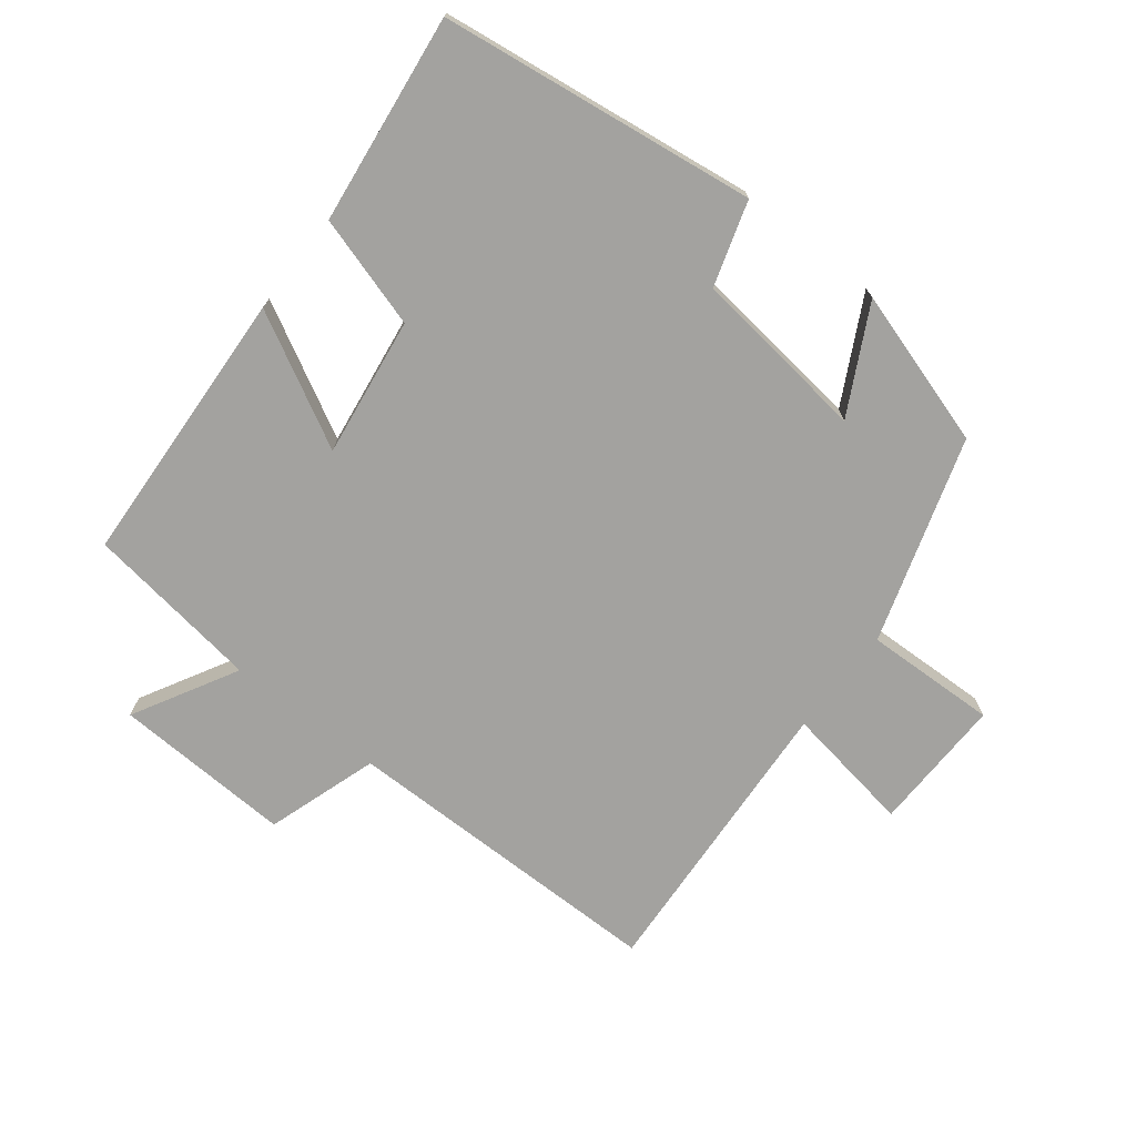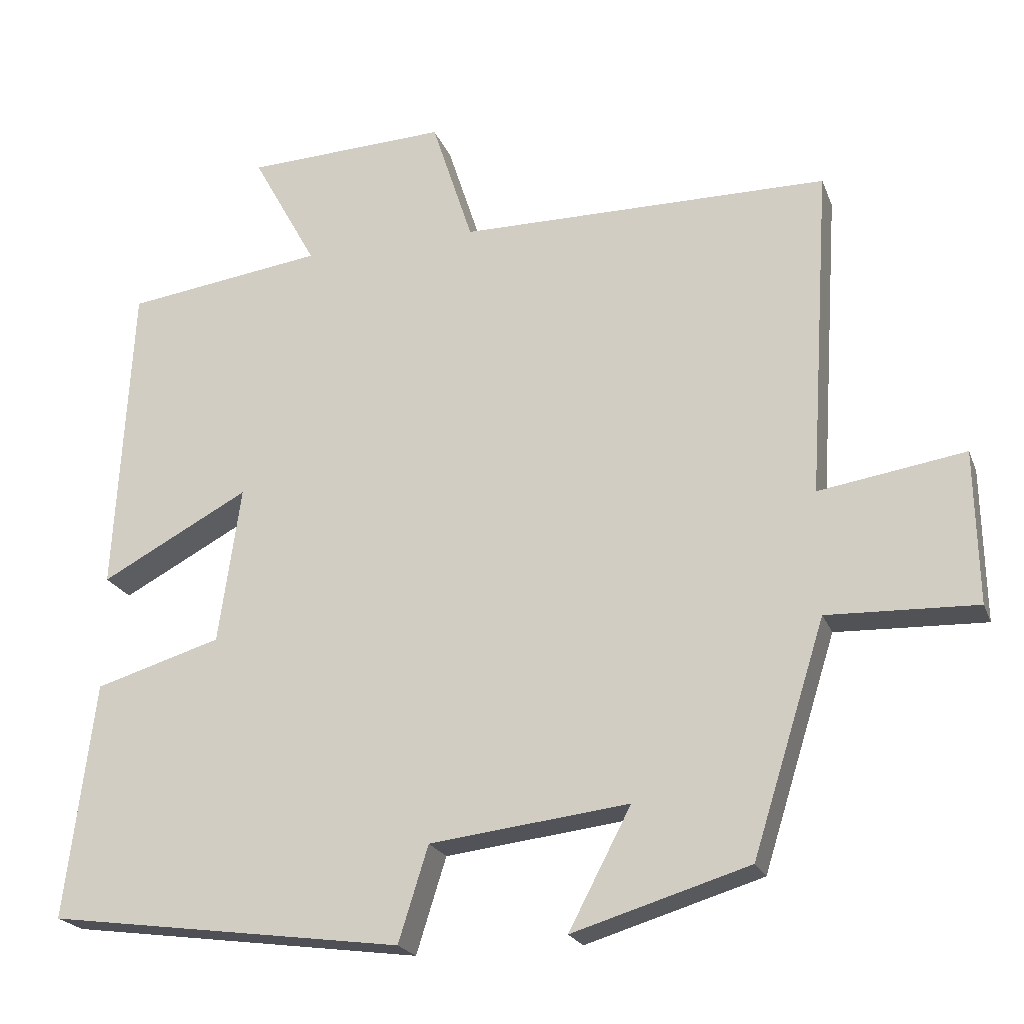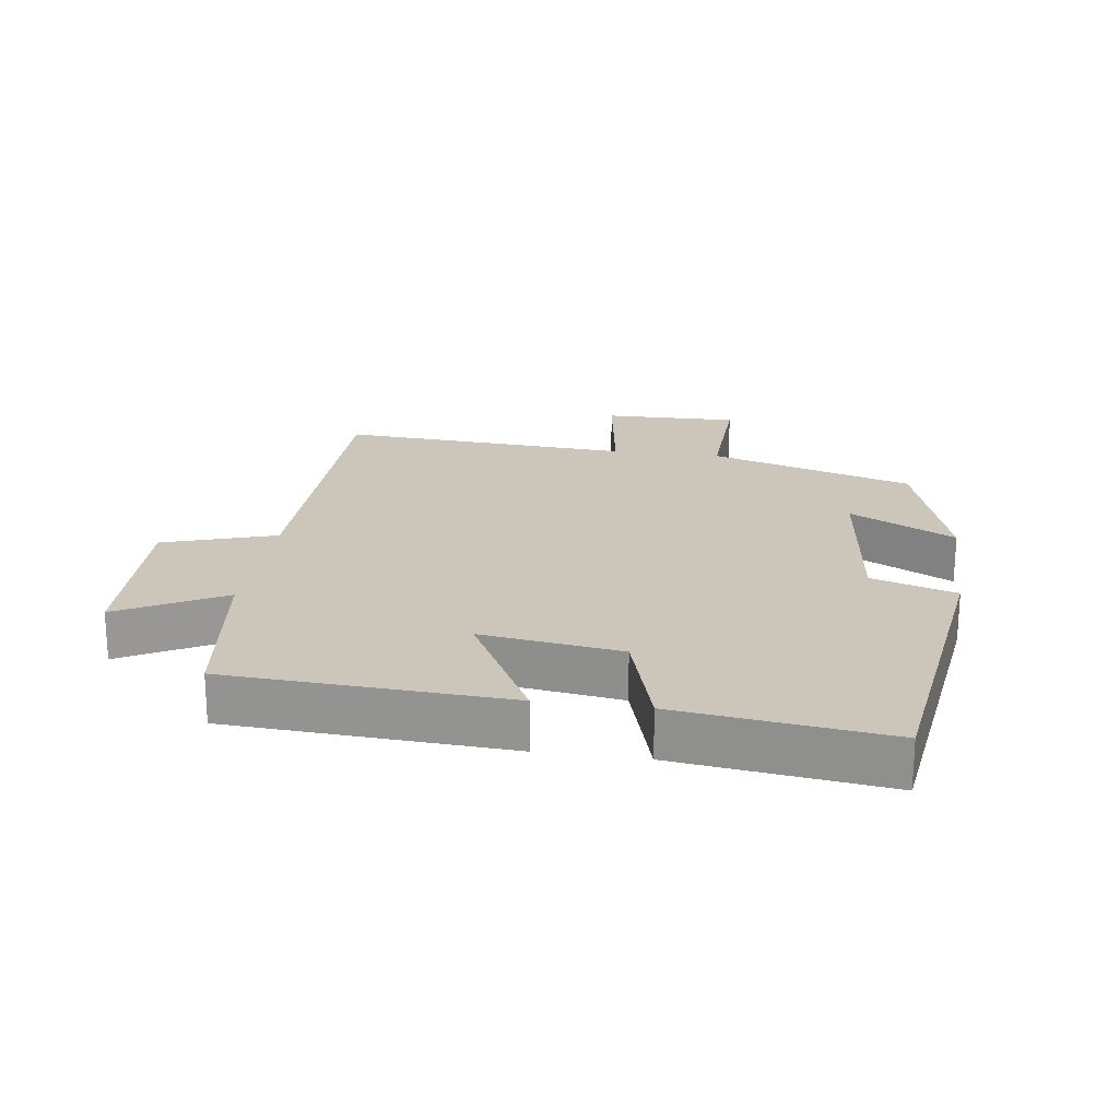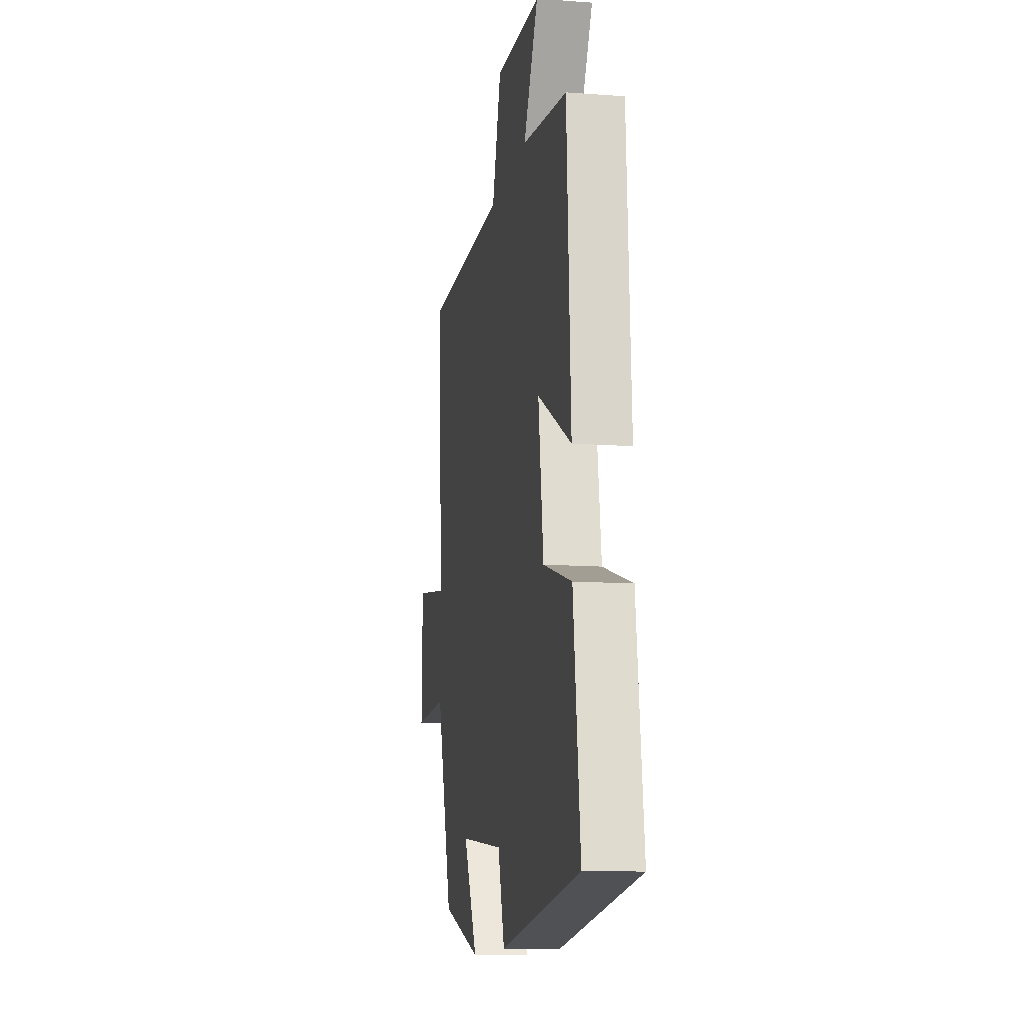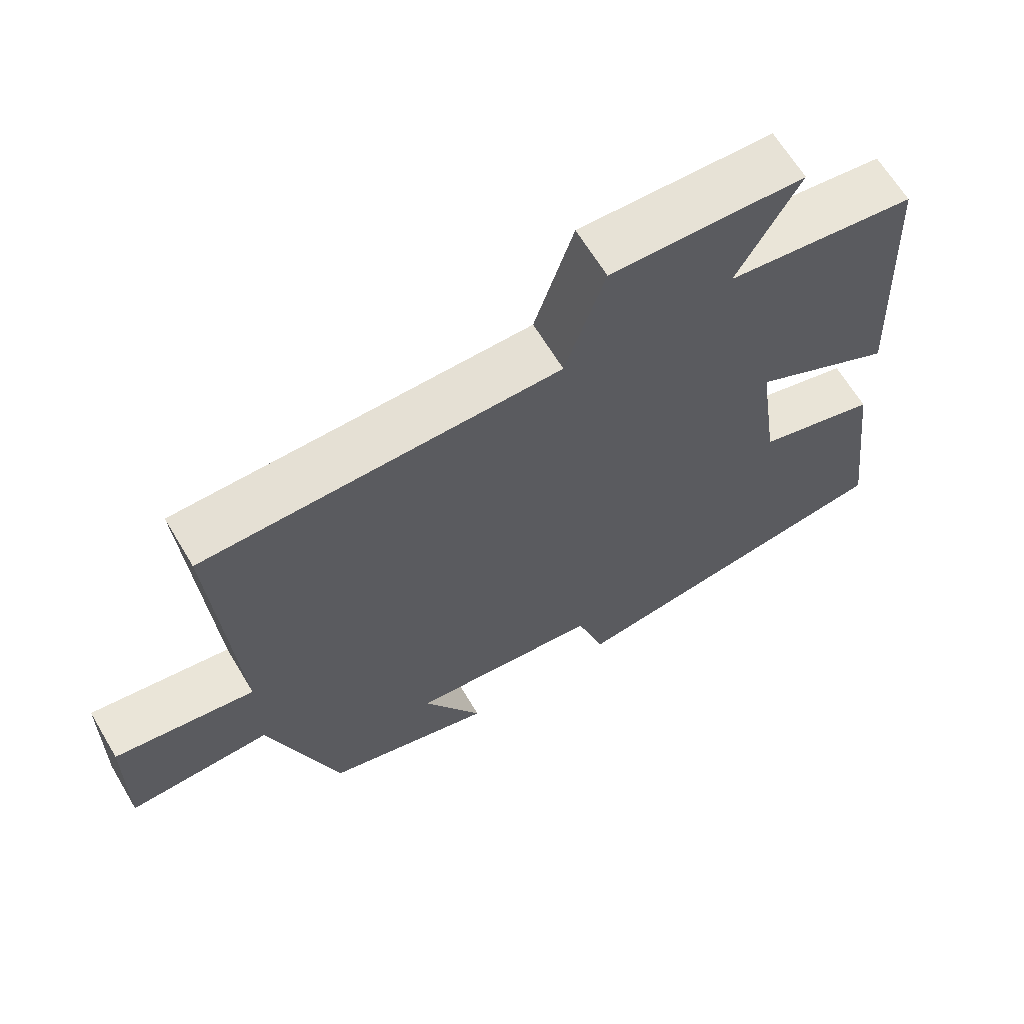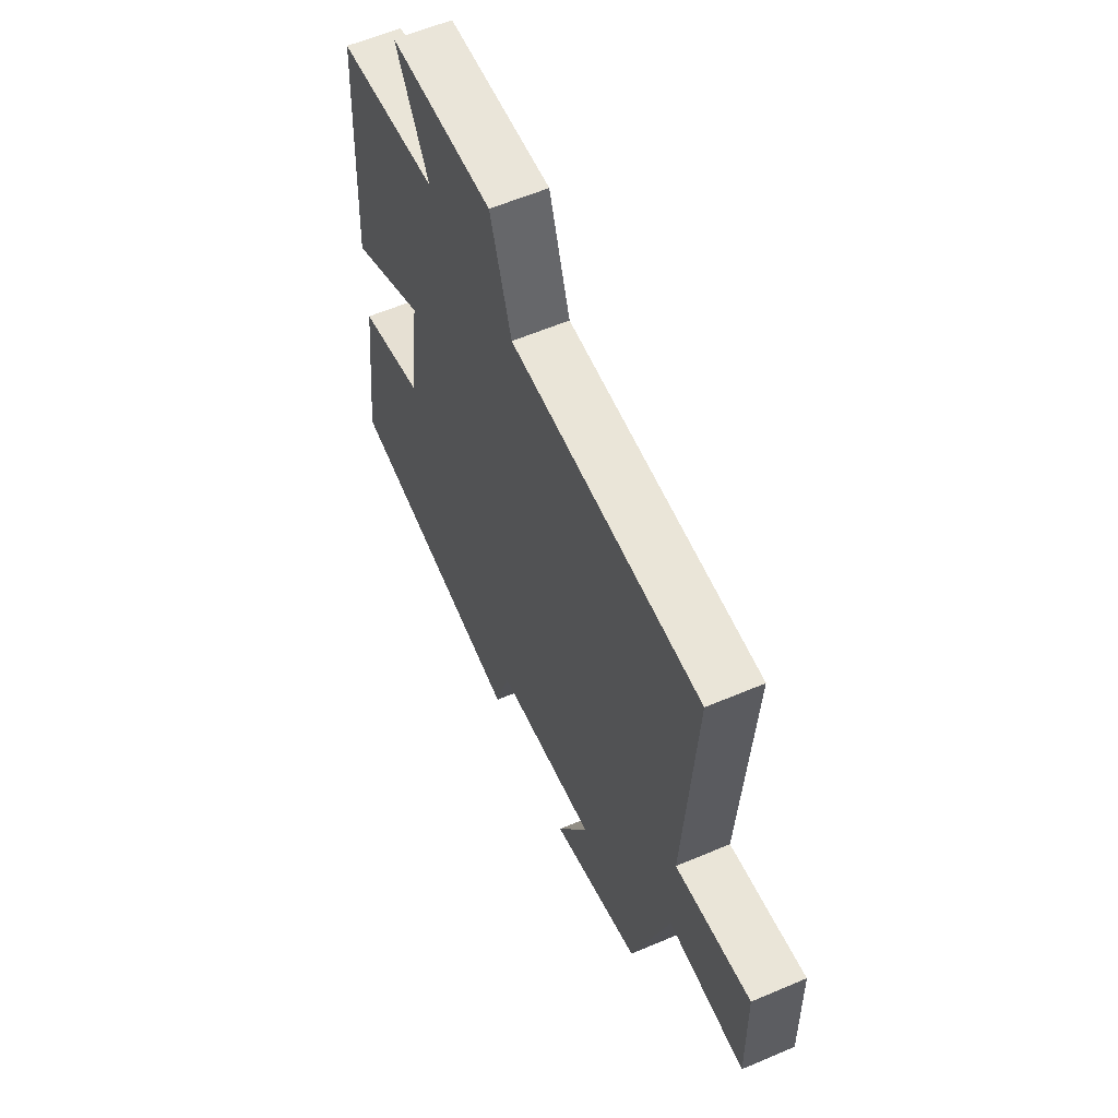
<metadata>
{"format":"obj","ext":"obj","renderer":"f3d","projection":"perspective","resolution":1024,"background":"white","views":[{"elev":-72.5,"azim":141.9,"up":"+Y"},{"elev":-21.5,"azim":-162.6,"up":"+Z"},{"elev":21.0,"azim":98.2,"up":"+Y"},{"elev":-12.1,"azim":80.0,"up":"+Z"},{"elev":65.1,"azim":-30.9,"up":"+Z"},{"elev":59.0,"azim":-113.7,"up":"+Z"}]}
</metadata>
<code>
v -0.402 0.07 -0.428
v -0.5 0.07 -0.117
v -0.701 0.07 -0.124
v -0.697 0.07 0.082
v -0.5 0.07 0.051
v -0.529 0.07 0.498
v -0.03 0.07 0.5
v 0.025 0.07 0.67
v 0.297 0.07 0.658
v 0.21 0.07 0.5
v 0.477 0.07 0.463
v 0.5 0.07 0.039
v 0.3 0.07 0.146
v 0.33 0.07 -0.066
v 0.5 0.07 -0.117
v 0.54 0.07 -0.435
v 0.06 0.07 -0.5
v 0.02 0.07 -0.372
v -0.248 0.07 -0.34
v -0.164 0.07 -0.5
v -0.402 0 -0.428
v -0.5 0 -0.117
v -0.701 0 -0.124
v -0.697 0 0.082
v -0.5 0 0.051
v -0.529 0 0.498
v -0.03 0 0.5
v 0.025 0 0.67
v 0.297 0 0.658
v 0.21 0 0.5
v 0.477 0 0.463
v 0.5 0 0.039
v 0.3 0 0.146
v 0.33 0 -0.066
v 0.5 0 -0.117
v 0.54 0 -0.435
v 0.06 0 -0.5
v 0.02 0 -0.372
v -0.248 0 -0.34
v -0.164 0 -0.5
f 19 20 1 2
f 18 19 2
f 16 17 18
f 15 16 18
f 14 15 18
f 13 14 18 2
f 10 11 12 13
f 10 13 2 3
f 7 8 9 10
f 5 6 7 10
f 5 10 3
f 3 4 5
f 22 21 40 39
f 22 39 38
f 38 37 36
f 38 36 35
f 38 35 34
f 22 38 34 33
f 33 32 31 30
f 23 22 33 30
f 30 29 28 27
f 30 27 26 25
f 23 30 25
f 25 24 23
f 1 21 22 2
f 2 22 23 3
f 3 23 24 4
f 4 24 25 5
f 5 25 26 6
f 6 26 27 7
f 7 27 28 8
f 8 28 29 9
f 9 29 30 10
f 10 30 31 11
f 11 31 32 12
f 12 32 33 13
f 13 33 34 14
f 14 34 35 15
f 15 35 36 16
f 16 36 37 17
f 17 37 38 18
f 18 38 39 19
f 19 39 40 20
f 20 40 21 1

</code>
